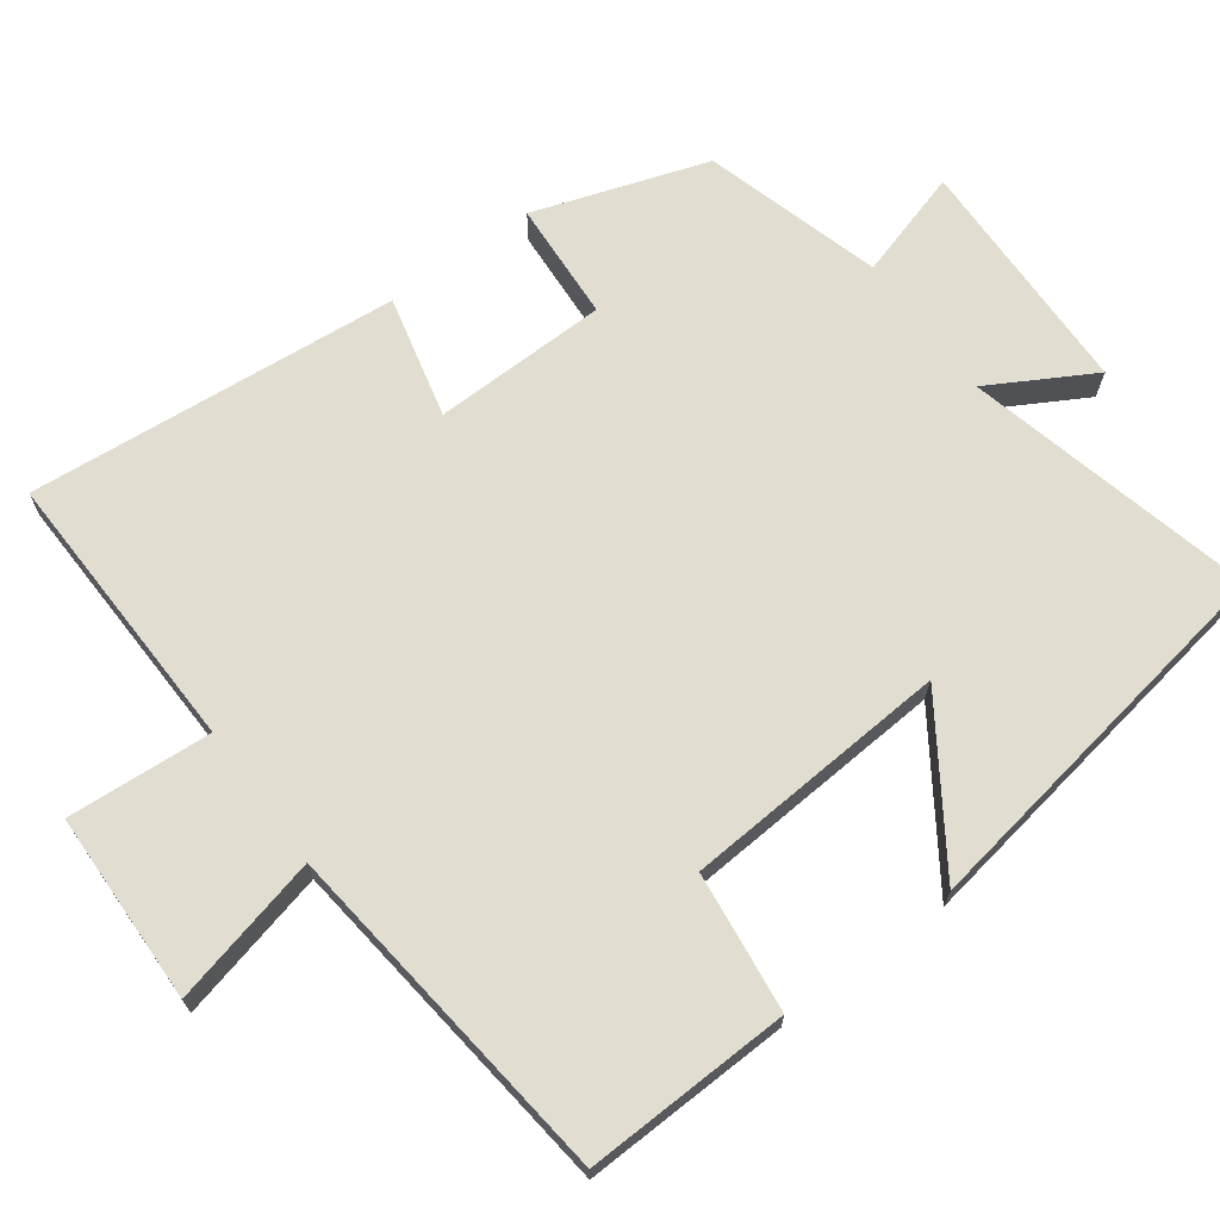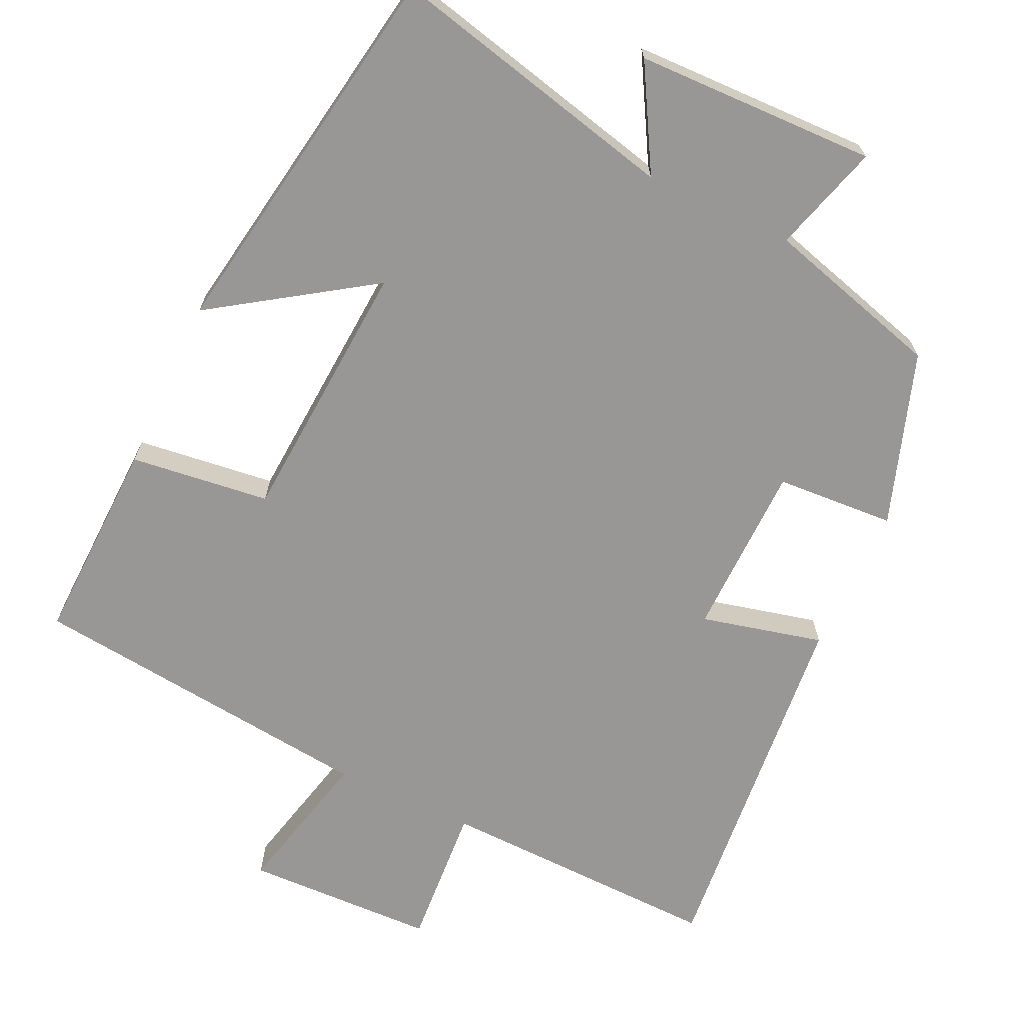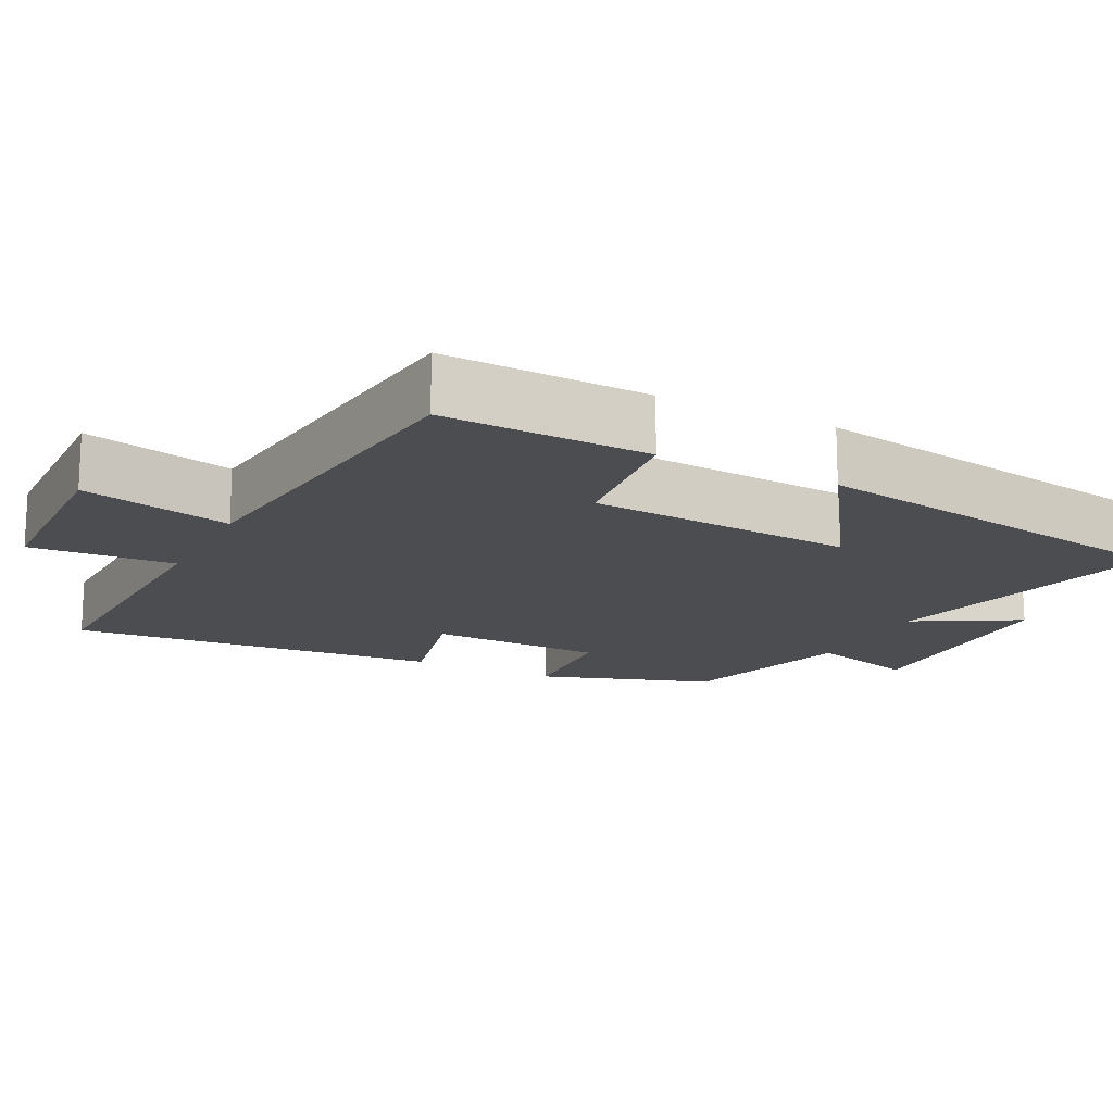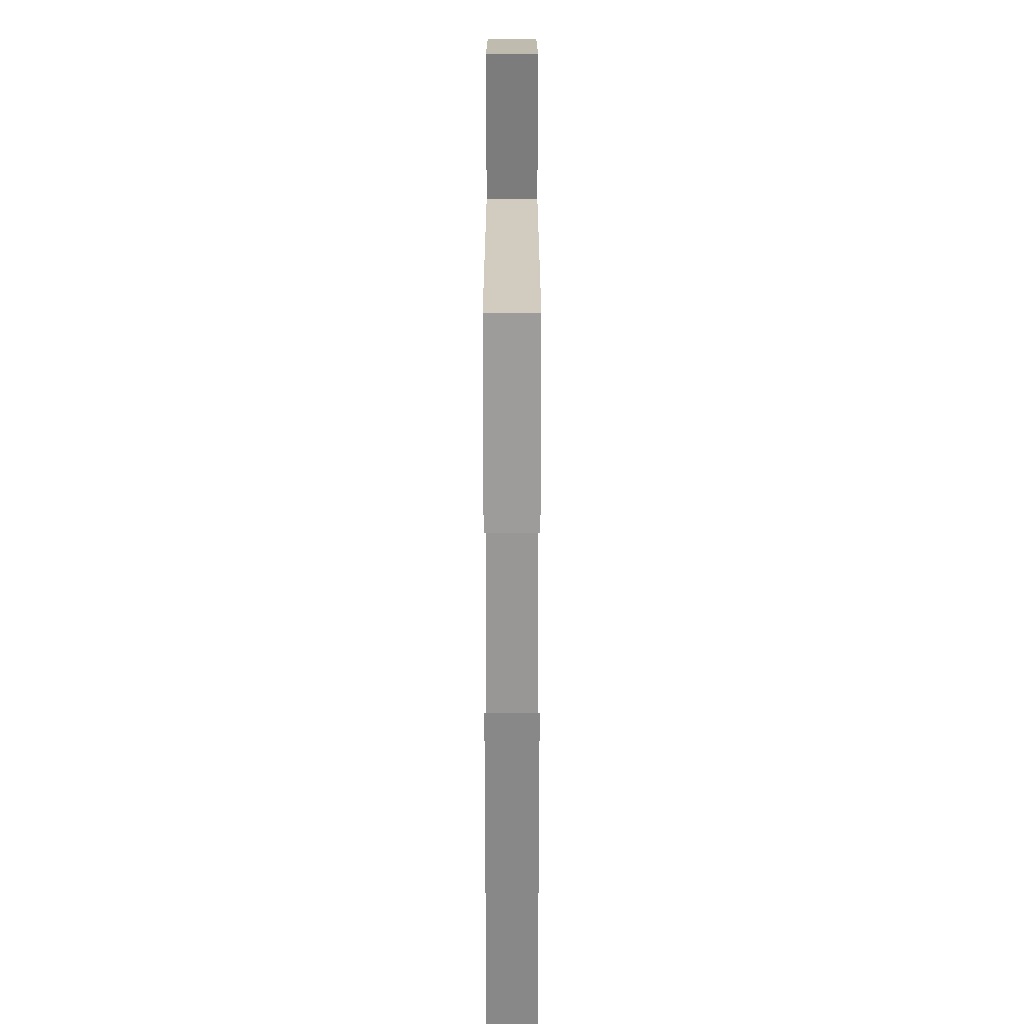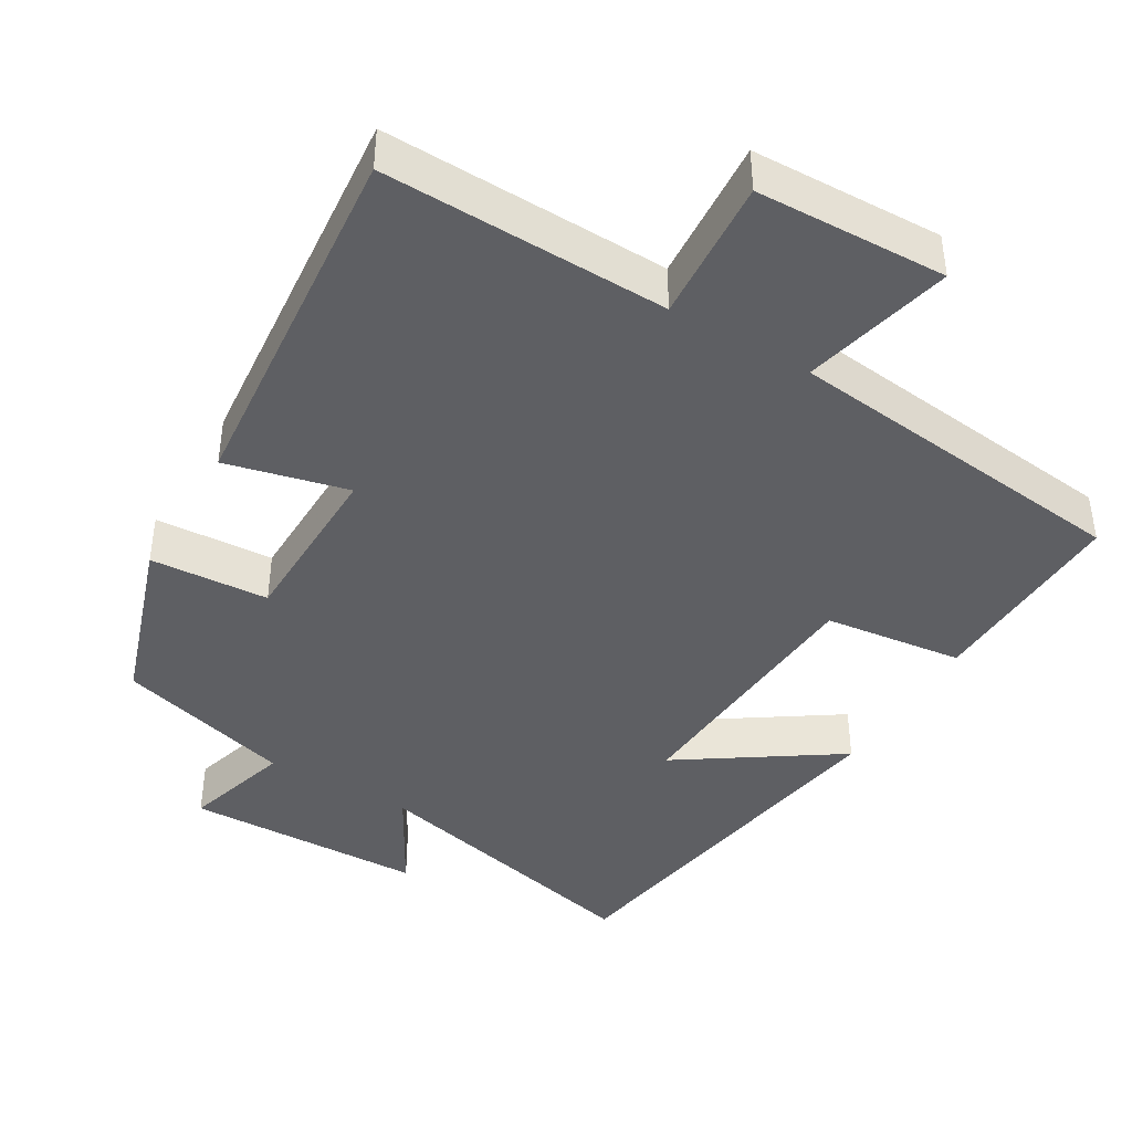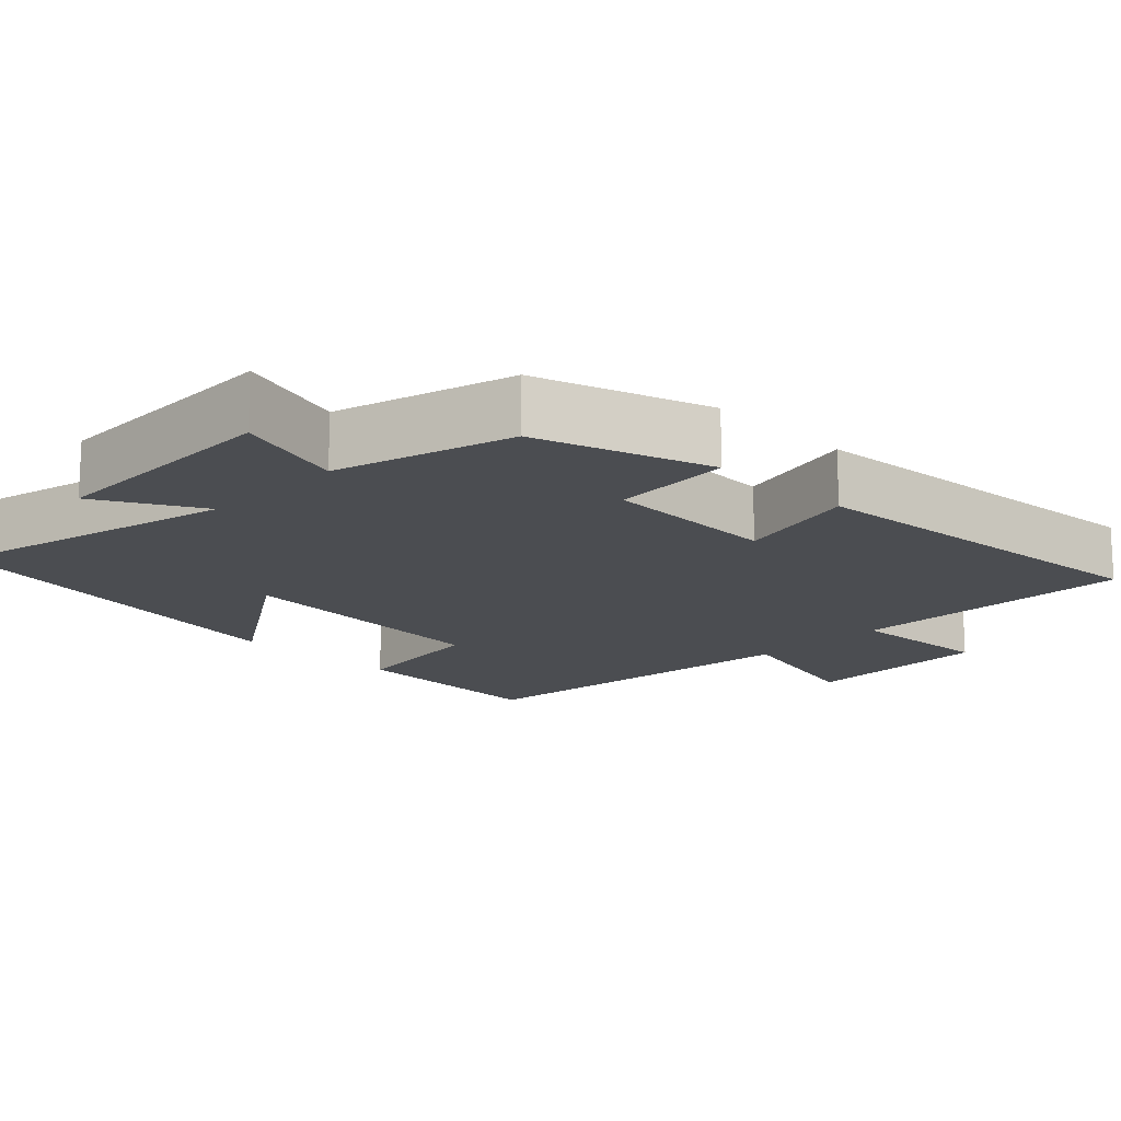
<metadata>
{"format":"obj","ext":"obj","renderer":"f3d","projection":"perspective","resolution":1024,"background":"white","views":[{"elev":68.9,"azim":53.5,"up":"+Y"},{"elev":-68.2,"azim":154.9,"up":"+Y"},{"elev":-16.2,"azim":63.0,"up":"+Y"},{"elev":17.9,"azim":90.0,"up":"+Z"},{"elev":-42.0,"azim":-30.6,"up":"+Y"},{"elev":-15.9,"azim":-134.9,"up":"+Y"}]}
</metadata>
<code>
v 0.509 0.07 0.447
v 0.5 0.07 0.168
v 0.311 0.07 0.145
v 0.287 0.07 -0.215
v 0.5 0.07 -0.072
v 0.415 0.07 -0.593
v 0.023 0.07 -0.5
v 0.102 0.07 -0.639
v -0.224 0.07 -0.647
v -0.181 0.07 -0.5
v -0.421 0.07 -0.432
v -0.5 0.07 -0.198
v -0.339 0.07 -0.188
v -0.335 0.07 0.048
v -0.5 0.07 0.008
v -0.547 0.07 0.51
v -0.161 0.07 0.5
v -0.175 0.07 0.695
v 0.083 0.07 0.703
v 0.035 0.07 0.5
v 0.509 0 0.447
v 0.5 0 0.168
v 0.311 0 0.145
v 0.287 0 -0.215
v 0.5 0 -0.072
v 0.415 0 -0.593
v 0.023 0 -0.5
v 0.102 0 -0.639
v -0.224 0 -0.647
v -0.181 0 -0.5
v -0.421 0 -0.432
v -0.5 0 -0.198
v -0.339 0 -0.188
v -0.335 0 0.048
v -0.5 0 0.008
v -0.547 0 0.51
v -0.161 0 0.5
v -0.175 0 0.695
v 0.083 0 0.703
v 0.035 0 0.5
f 17 18 19 20
f 1 2 3
f 20 1 3
f 17 20 3
f 14 15 16 17
f 17 3 4
f 14 17 4
f 13 14 4
f 12 13 4
f 11 12 4
f 10 11 4
f 7 8 9 10
f 7 10 4
f 4 5 6 7
f 40 39 38 37
f 23 22 21
f 23 21 40
f 23 40 37
f 37 36 35 34
f 24 23 37
f 24 37 34
f 24 34 33
f 24 33 32
f 24 32 31
f 24 31 30
f 30 29 28 27
f 24 30 27
f 27 26 25 24
f 1 21 22 2
f 2 22 23 3
f 3 23 24 4
f 4 24 25 5
f 5 25 26 6
f 6 26 27 7
f 7 27 28 8
f 8 28 29 9
f 9 29 30 10
f 10 30 31 11
f 11 31 32 12
f 12 32 33 13
f 13 33 34 14
f 14 34 35 15
f 15 35 36 16
f 16 36 37 17
f 17 37 38 18
f 18 38 39 19
f 19 39 40 20
f 20 40 21 1

</code>
